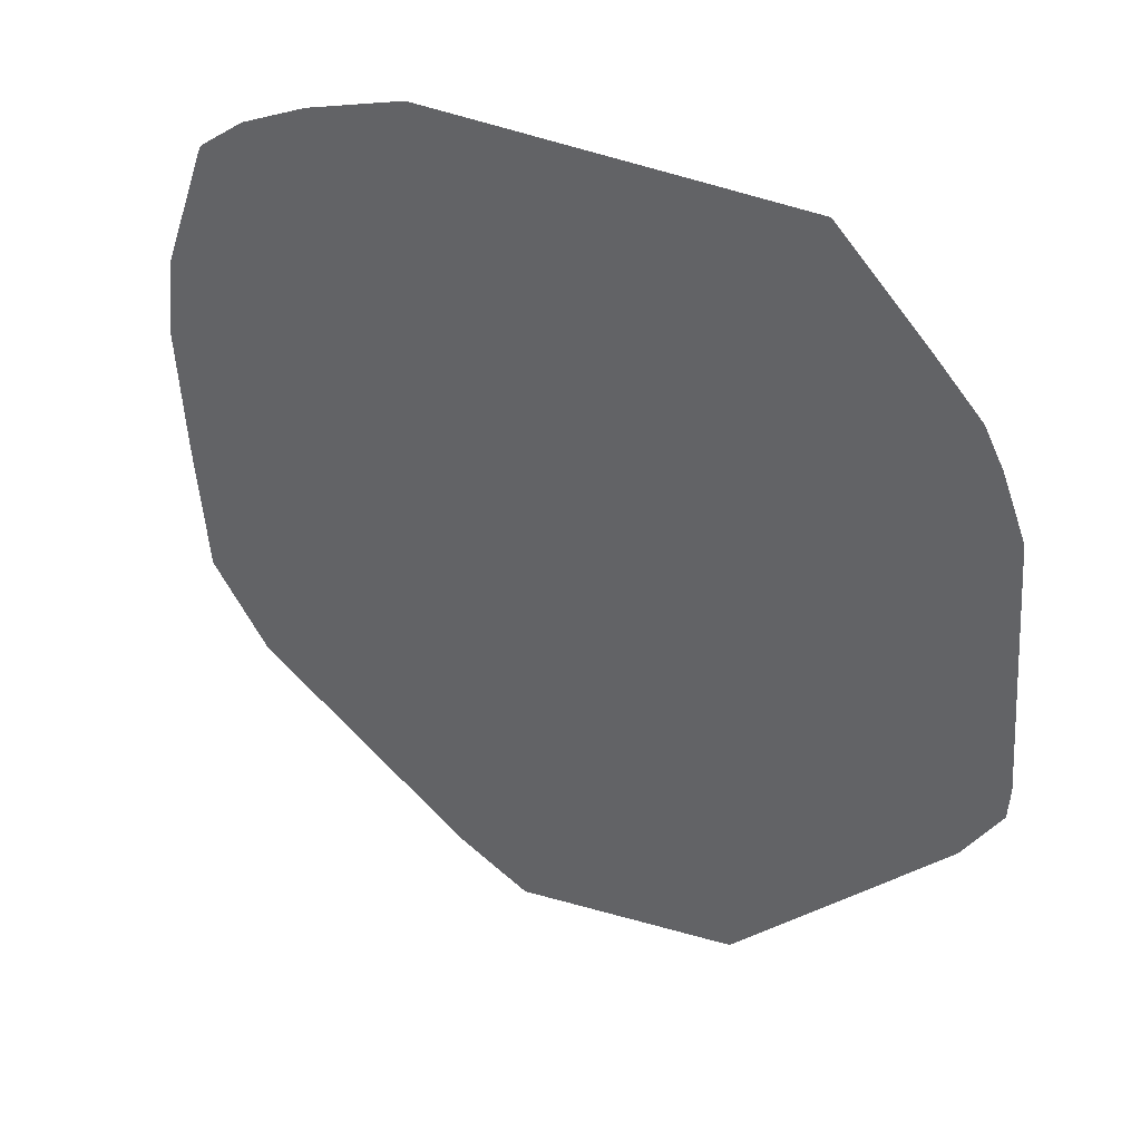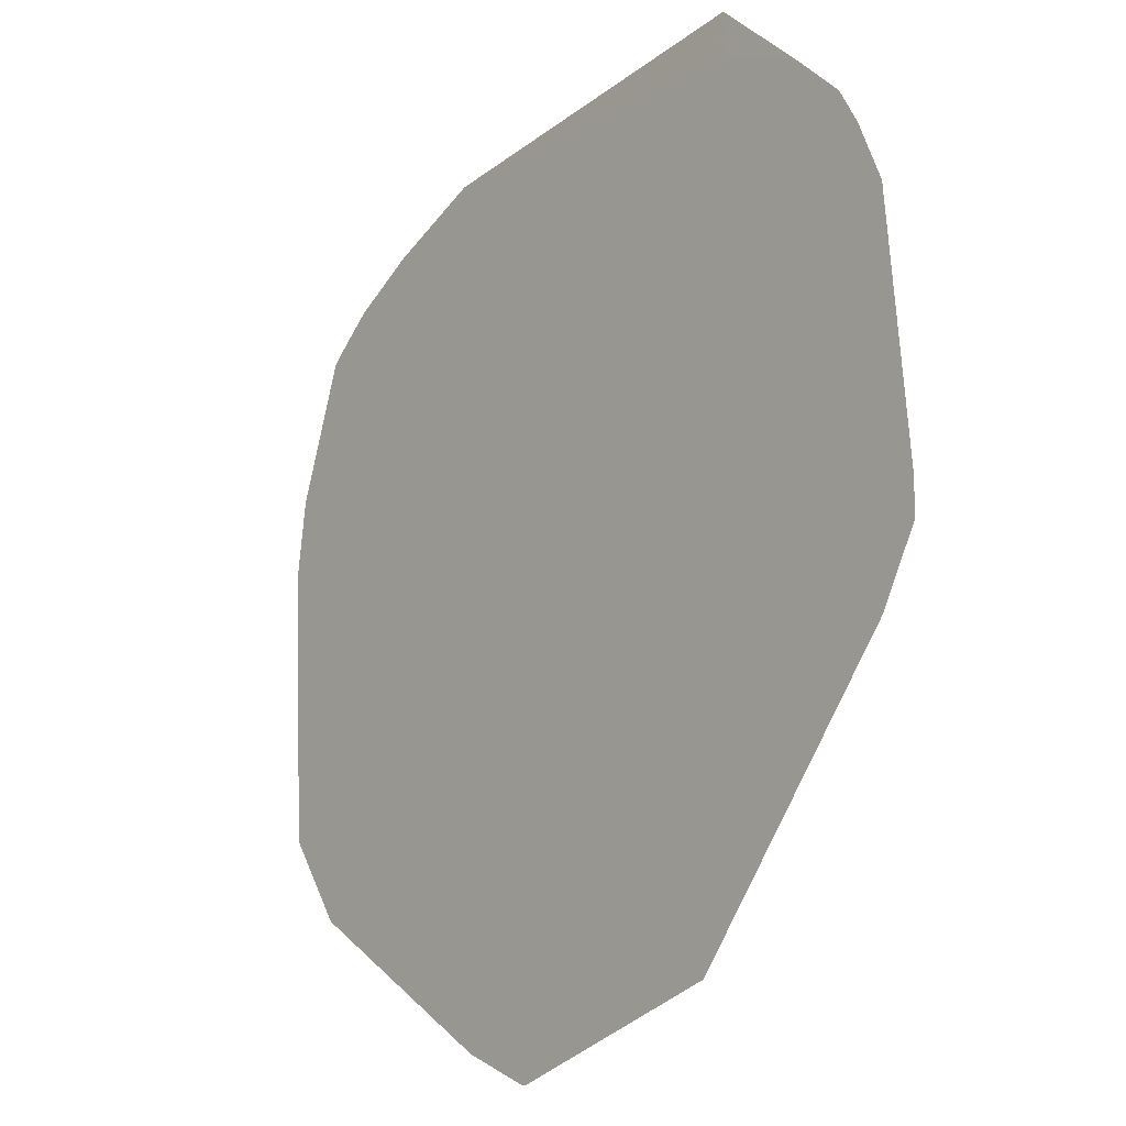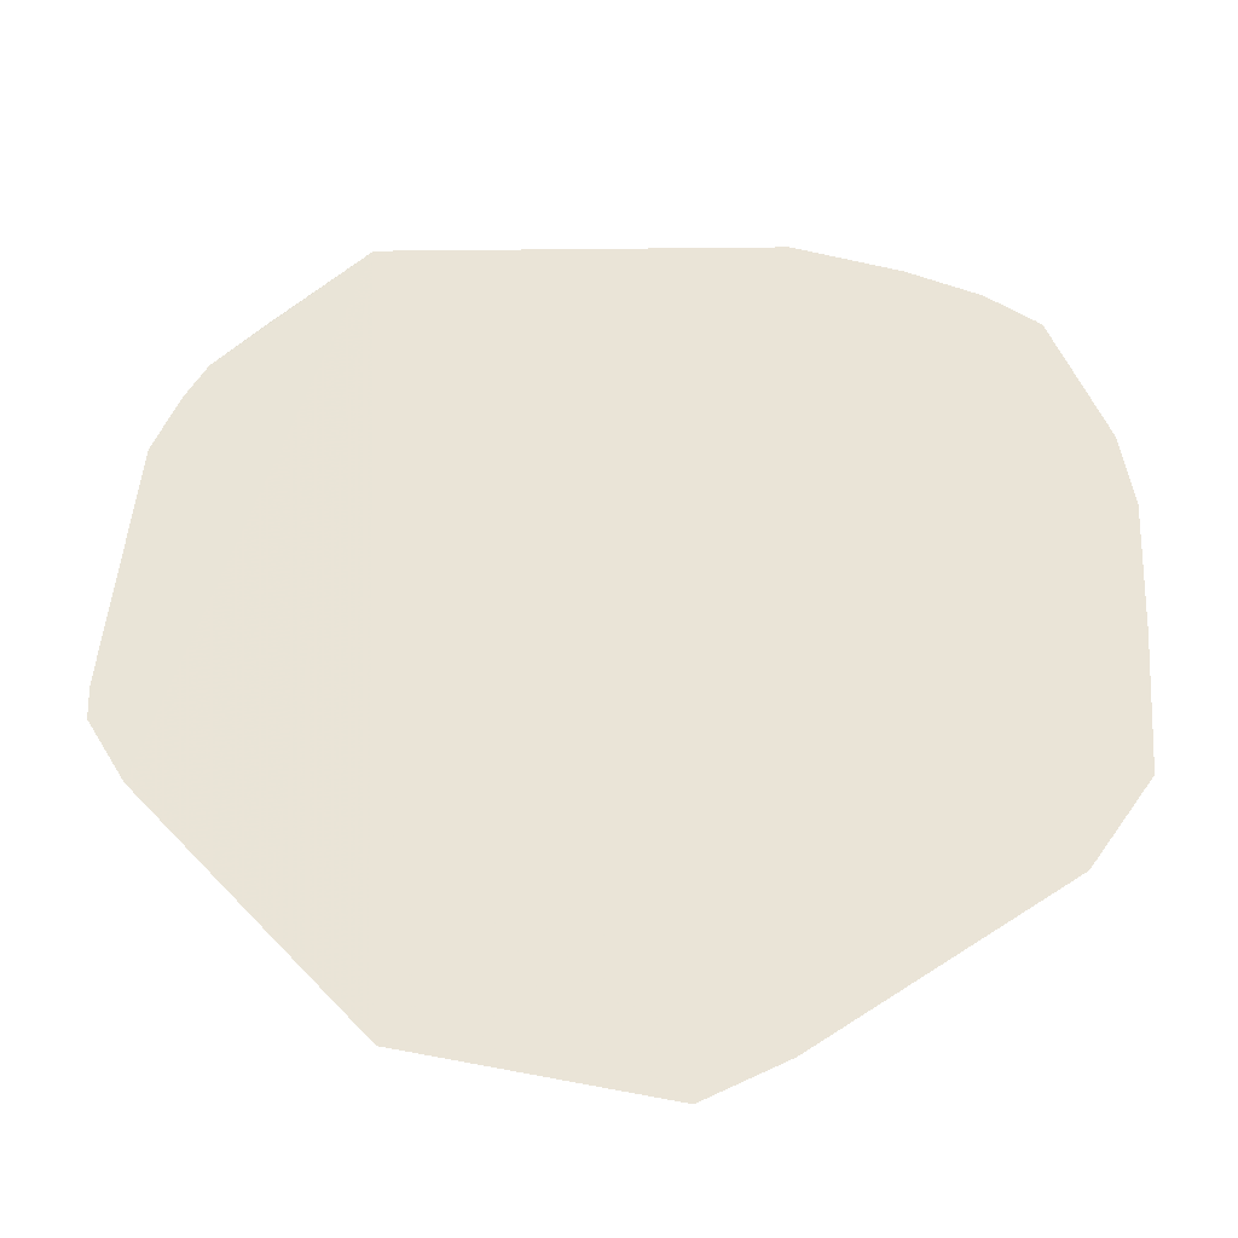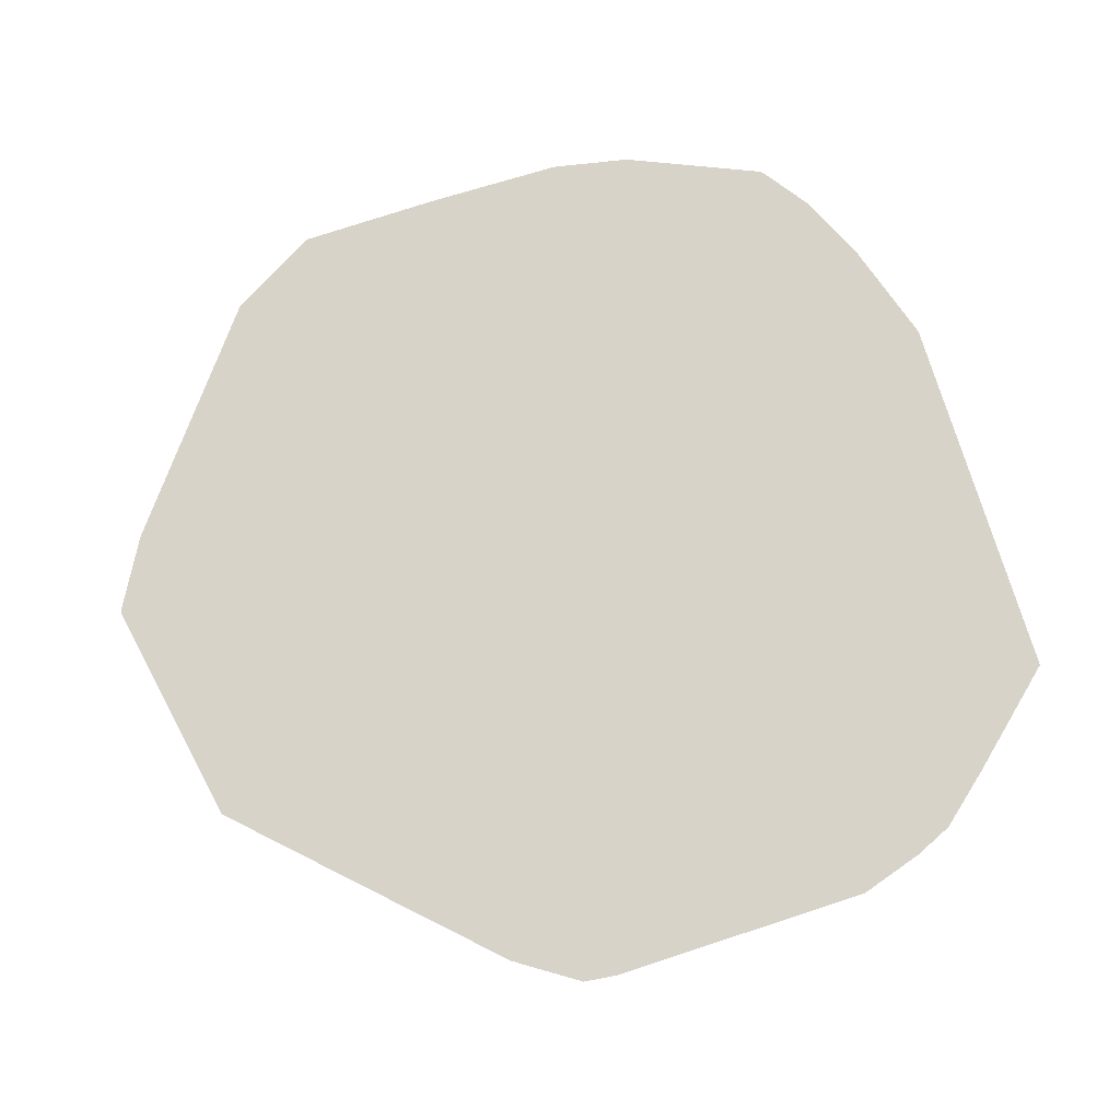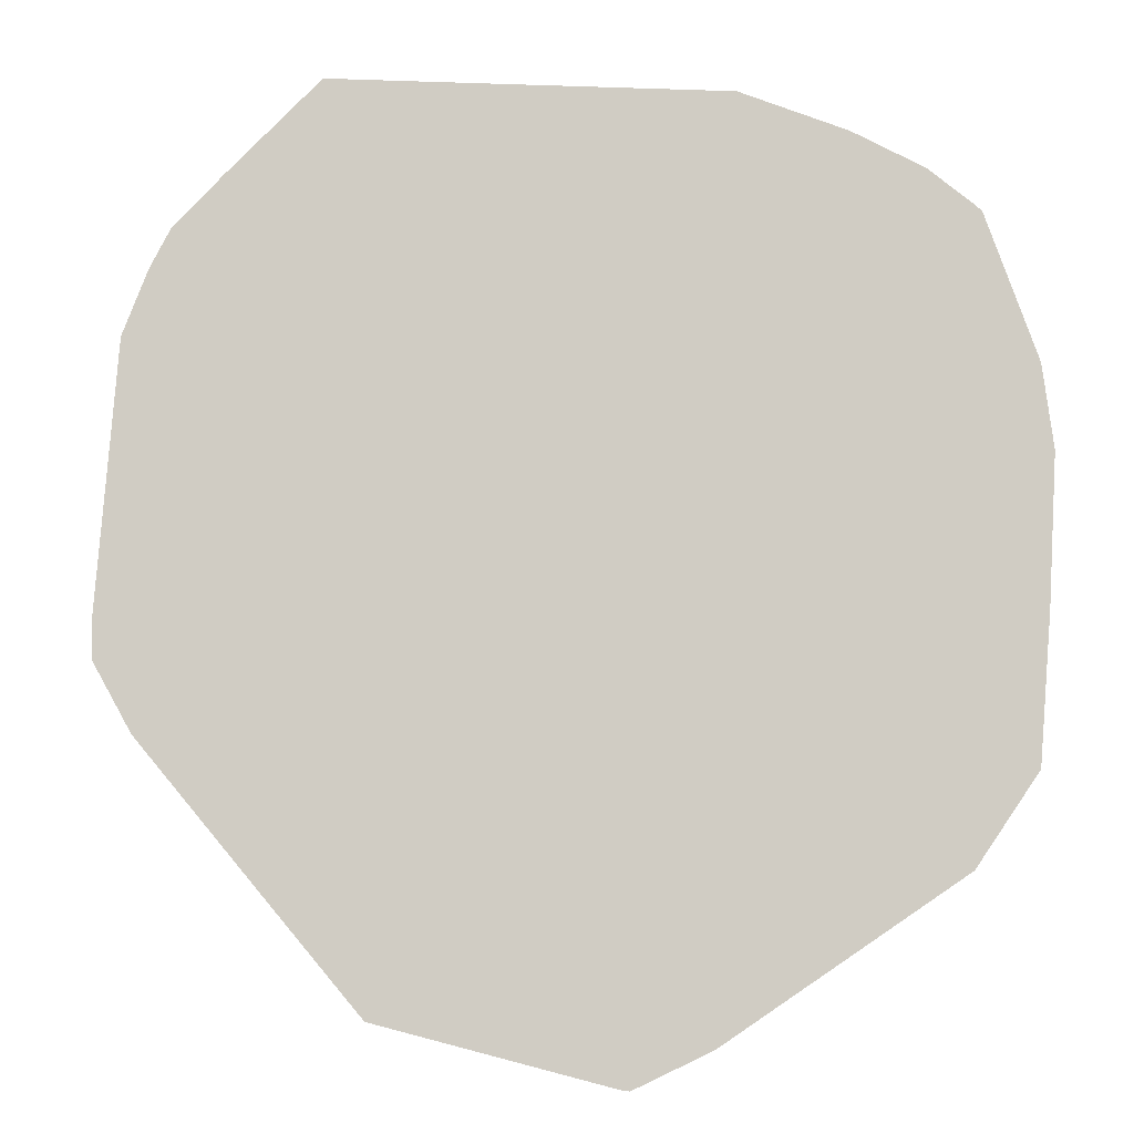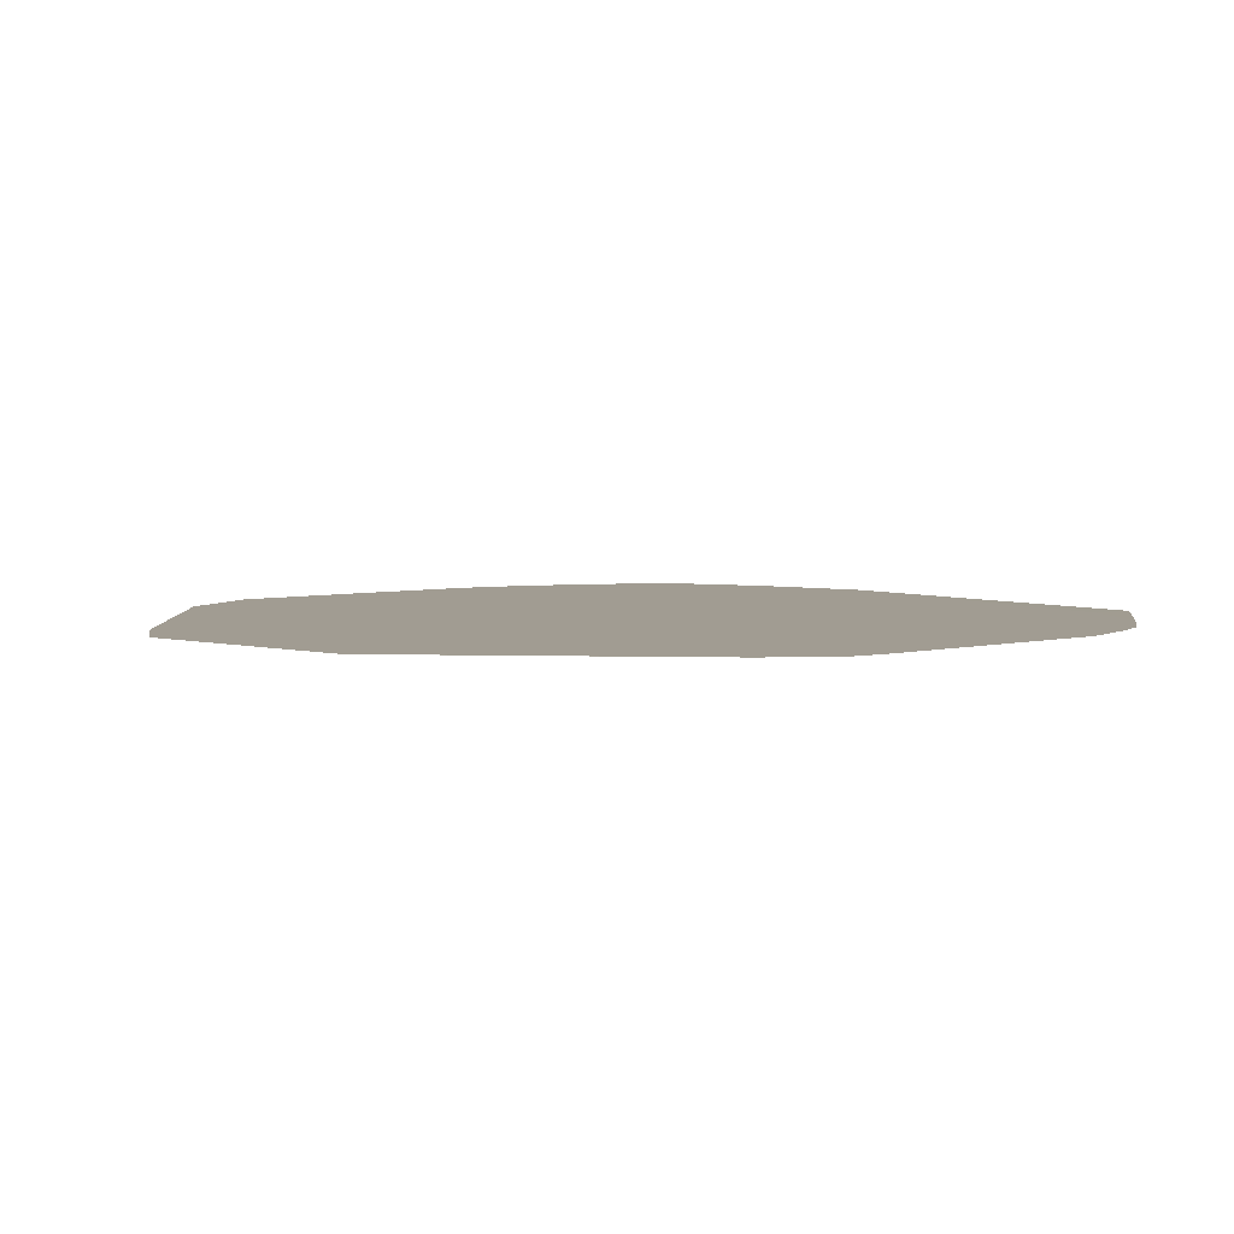
<metadata>
{"format":"obj","ext":"obj","renderer":"f3d","projection":"perspective","resolution":1024,"background":"white","views":[{"elev":42.1,"azim":31.3,"up":"+Y"},{"elev":-18.9,"azim":51.0,"up":"+Y"},{"elev":-40.5,"azim":-175.8,"up":"+Y"},{"elev":76.5,"azim":76.4,"up":"+Z"},{"elev":-8.3,"azim":-174.3,"up":"+Y"},{"elev":4.5,"azim":54.5,"up":"+Z"}]}
</metadata>
<code>
v 0.0416 -0.09705 0.0227
v 0.03525 -0.07022 0.02272
v -0.0118 -0.1108 0.02276
v 0.05247 -0.08284 0.0227
v -0.0129 -0.1108 0.02276
v -0.09656 -0.04624 0.02287
v 0.08274 -0.04819 0.02268
v -0.08276 -0.06665 0.02285
v 0.09614 0.04787 0.0227
v 0.04317 -0.09528 0.0227
v -0.03061 -0.1022 0.02278
v 0.05248 -0.08283 0.0227
v 0.03825 -0.09667 0.02271
v 0.0702 -0.02851 0.0227
v -0.09921 -0.0132 0.02288
v -0.101 0.01944 0.0229
v -0.07581 0.08019 0.02289
v -0.02966 -0.1027 0.02278
v -0.07581 0.08019 0.02289
v -0.09851 0.03828 0.0229
v -0.09865 0.0378 0.0229
v -0.09921 -0.0132 0.02288
v 0.06329 -0.07148 0.02269
v 0.09931 -0.02388 0.02267
v 0.09182 -0.03762 0.02267
v 0.09037 0.06259 0.02271
v -0.08607 0.07171 0.0229
v 0.08425 0.07285 0.02272
v 0.09182 -0.03762 0.02267
v -0.08897 0.06139 0.0229
v 0.0743 0.08306 0.02274
v 0.101 -0.014 0.02267
v 0.08569 0.07142 0.02272
v 0.09155 0.05909 0.02271
v 0.05869 0.08699 0.02276
v 0.1006 -0.02207 0.02267
v 0.09777 0.02258 0.02269
v -0.08732 0.07039 0.0229
v 0.01234 0.06815 0.0228
v -0.0828 -0.06663 0.02285
v -0.05997 0.08875 0.02288
v -0.09584 -0.04691 0.02287
v 0.05349 0.09291 0.02276
v -0.03625 0.09815 0.02286
v -0.101 0.01943 0.0229
v 0.0529 0.1039 0.02269
v 0.06329 -0.07148 0.02269
v 0.09616 0.04658 0.0227
v 0.07429 0.08307 0.02274
v -0.04688 0.09291 0.02287
v 0.02586 0.07966 0.02279
v -0.03405 0.09783 0.02286
v 0.0529 0.1039 0.02269
f 16 53 22
f 5 53 3
f 53 10 3
f 3 13 5
f 32 53 9
f 53 26 9
f 5 13 2
f 42 2 14
f 5 2 42
f 42 11 5
f 40 11 42
f 18 53 5
f 5 11 18
f 18 11 53
f 8 40 53
f 53 11 8
f 8 11 40
f 23 10 53
f 53 29 23
f 1 3 10
f 13 3 1
f 21 53 16
f 21 38 53
f 53 38 17
f 46 31 53
f 33 26 53
f 53 31 33
f 49 46 43
f 31 46 49
f 53 40 6
f 40 42 6
f 6 22 53
f 6 15 22
f 42 15 6
f 10 23 47
f 47 23 29
f 13 1 12
f 14 2 12
f 12 2 13
f 32 9 48
f 48 37 32
f 14 37 48
f 28 33 31
f 31 49 28
f 26 33 28
f 39 42 14
f 39 30 42
f 35 49 43
f 36 37 14
f 14 12 36
f 36 12 24
f 32 37 36
f 36 53 32
f 36 29 53
f 7 1 10
f 10 47 7
f 43 46 44
f 44 46 53
f 42 30 20
f 38 21 20
f 49 48 34
f 26 28 34
f 34 28 49
f 34 9 26
f 34 48 9
f 4 12 1
f 1 7 4
f 24 12 4
f 4 7 24
f 25 47 29
f 25 7 47
f 24 7 25
f 29 36 25
f 25 36 24
f 52 35 43
f 43 44 52
f 19 17 27
f 27 17 38
f 38 20 27
f 27 20 30
f 42 20 45
f 45 15 42
f 45 21 16
f 45 20 21
f 16 22 45
f 22 15 45
f 49 35 51
f 35 52 51
f 51 52 39
f 51 39 14
f 14 48 51
f 51 48 49
f 19 27 41
f 41 17 19
f 53 17 41
f 41 44 53
f 50 52 44
f 44 41 50
f 30 39 50
f 39 52 50
f 50 27 30
f 50 41 27

</code>
